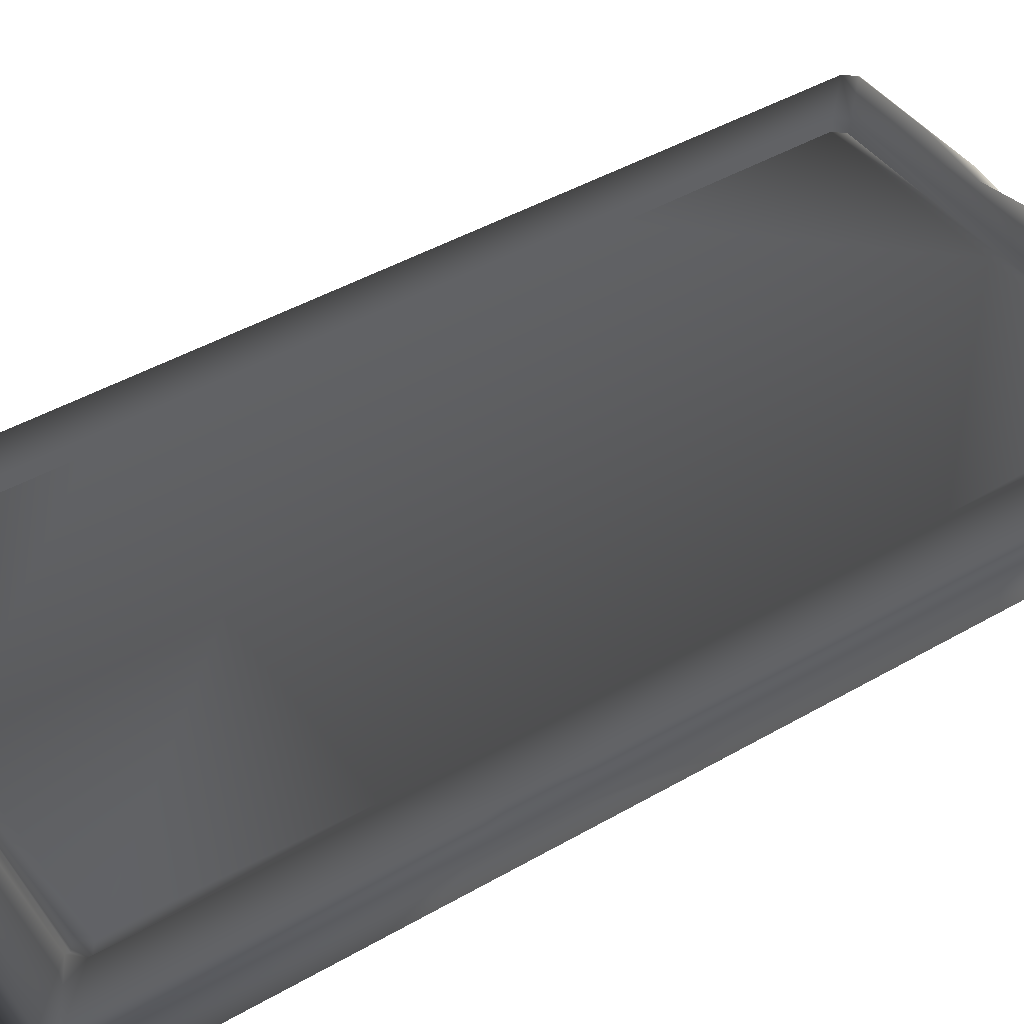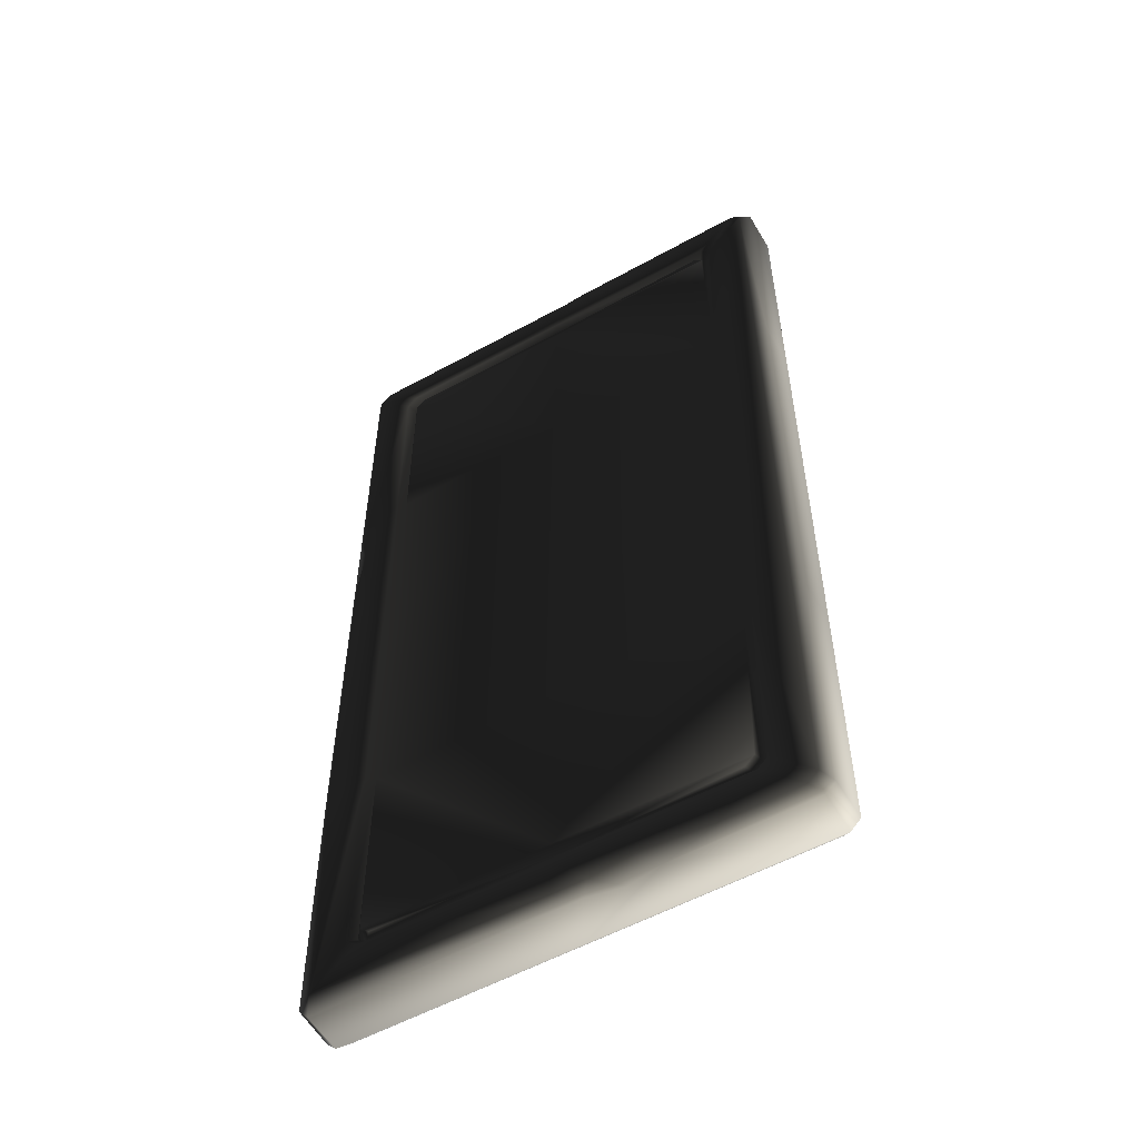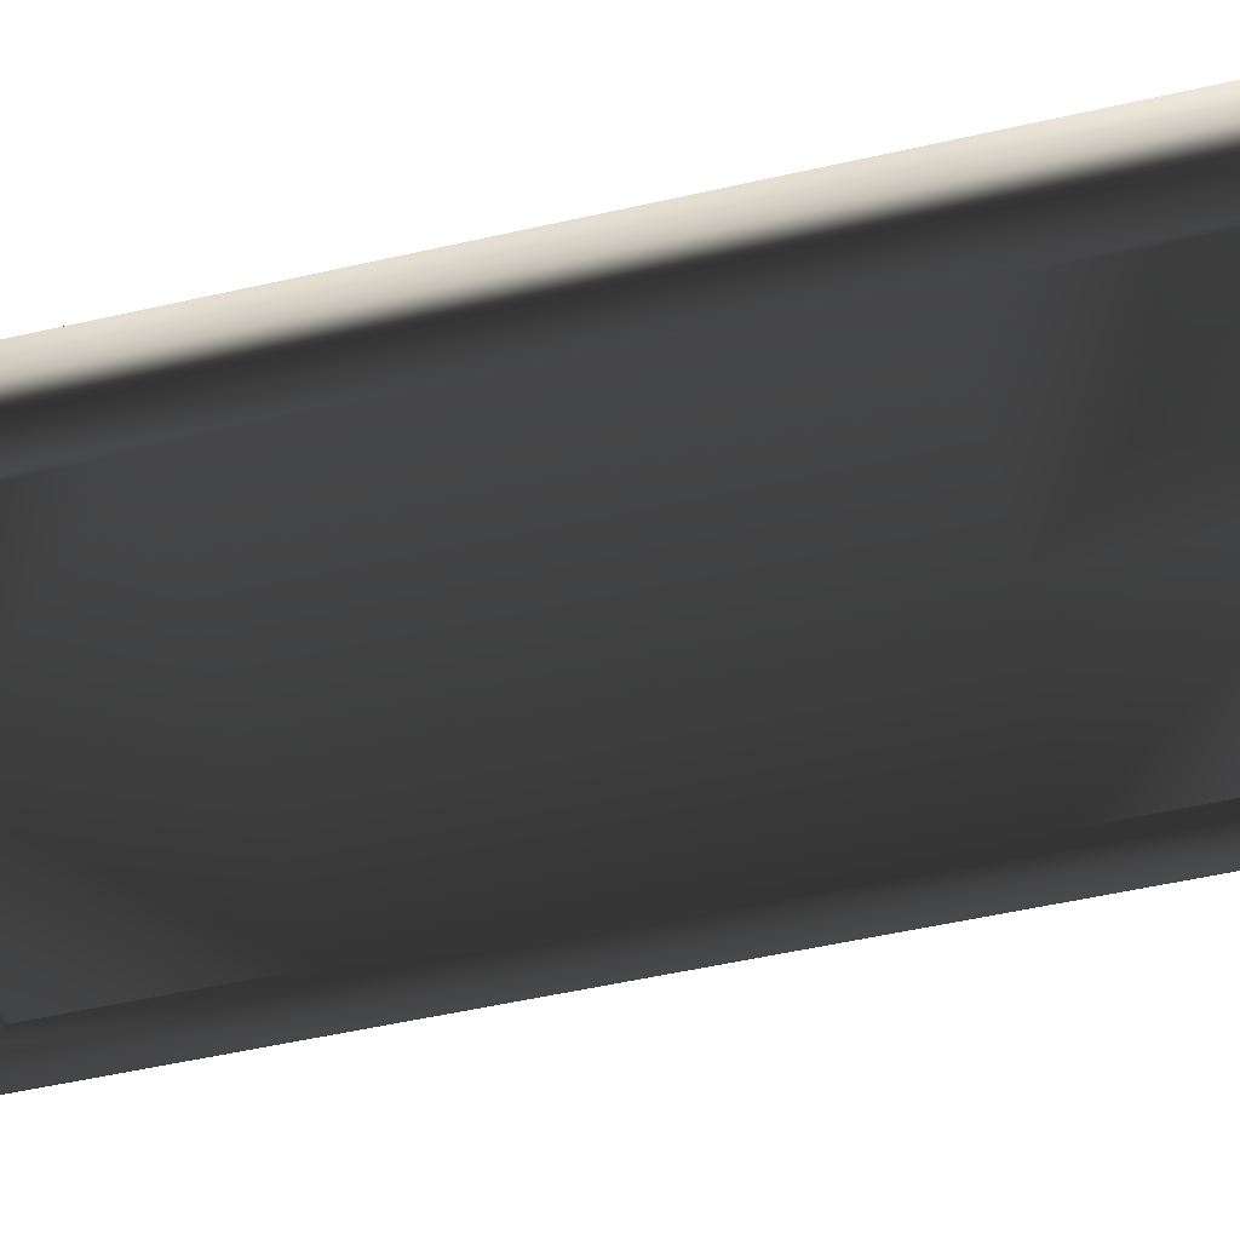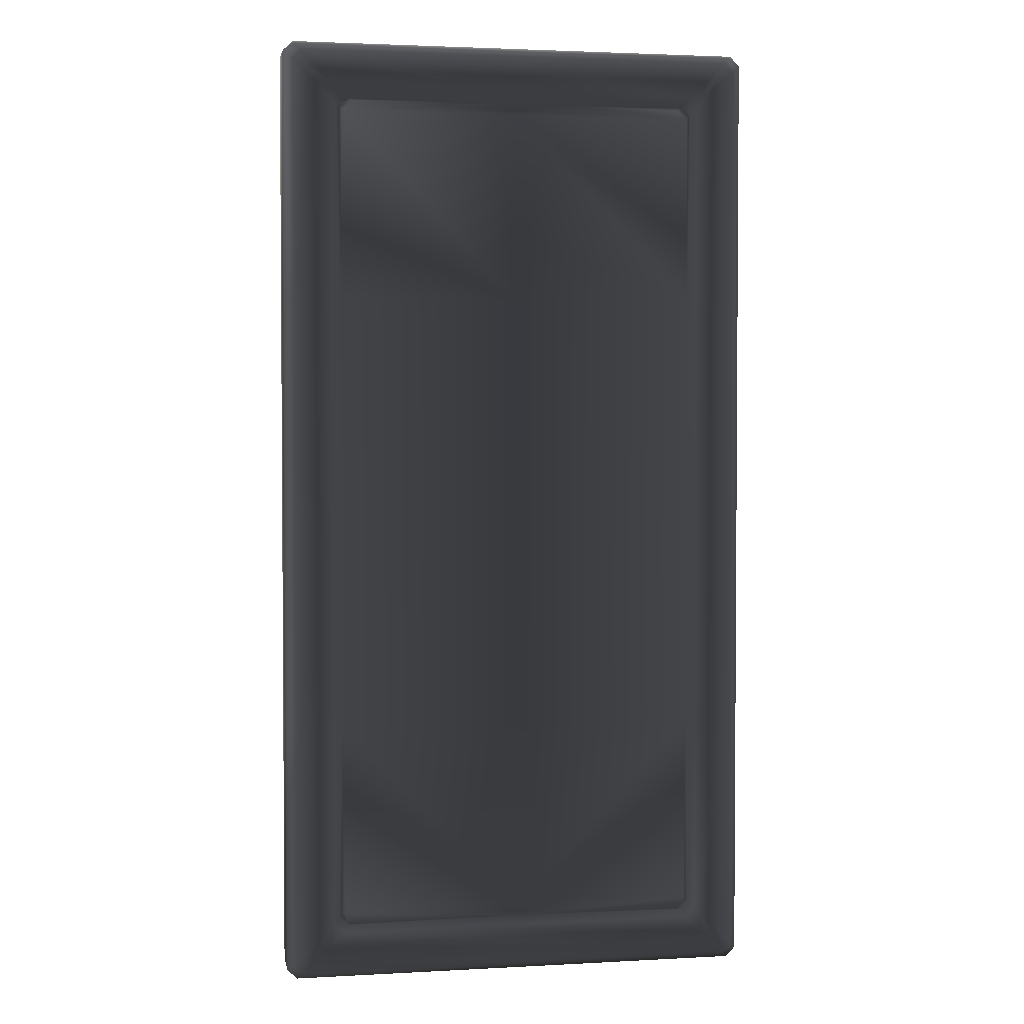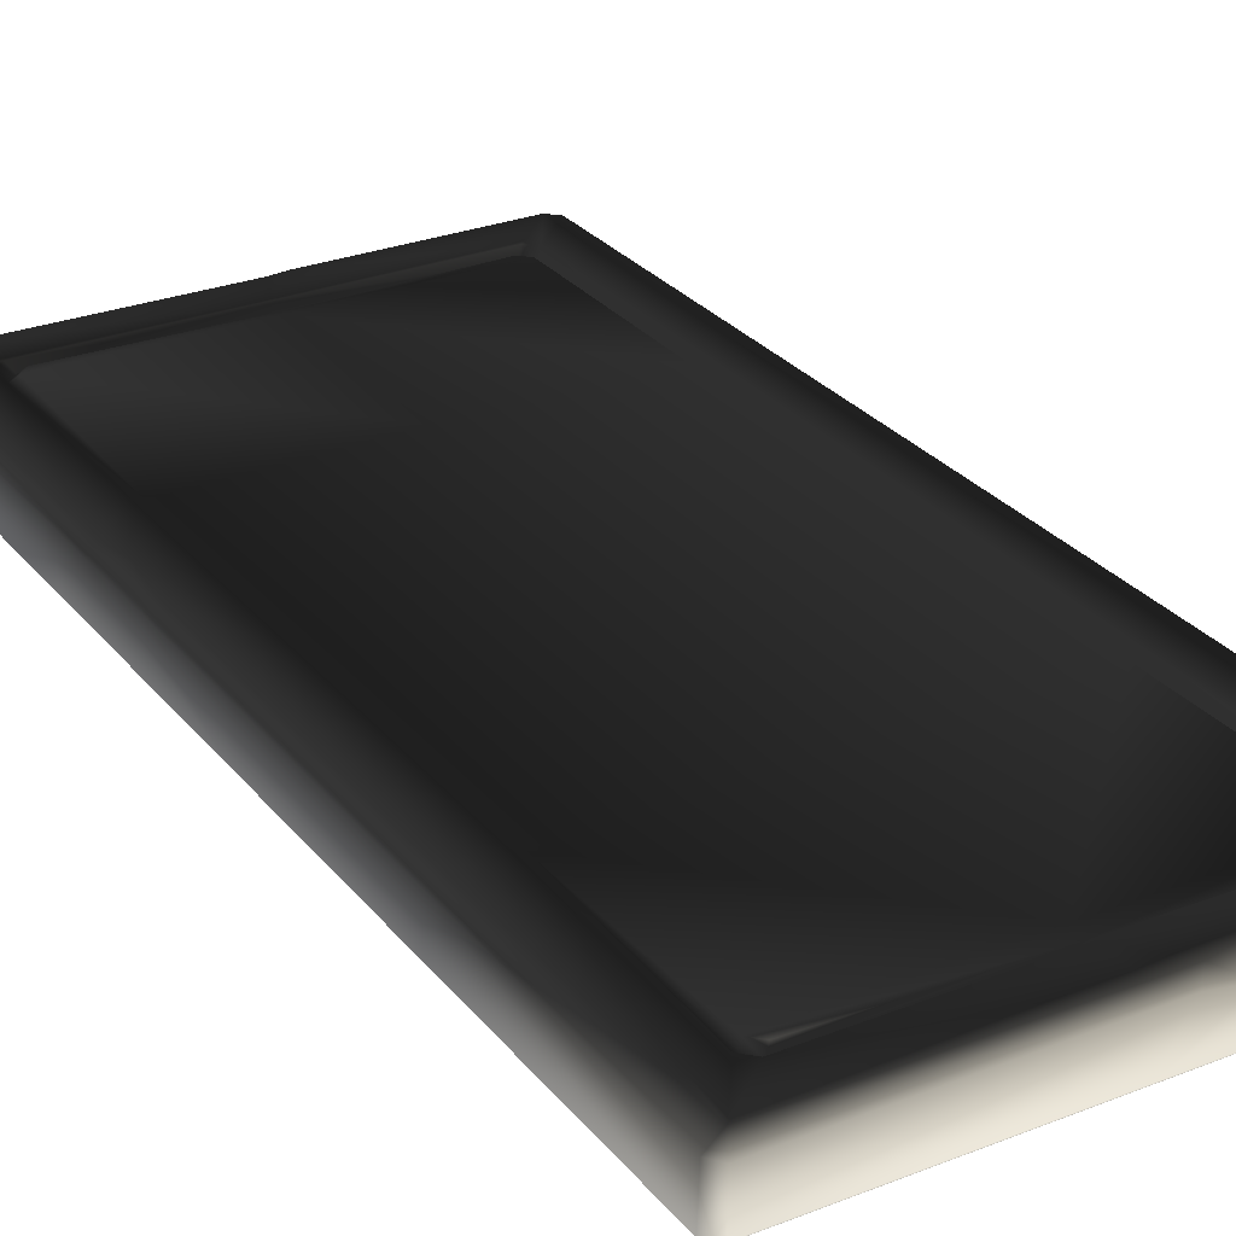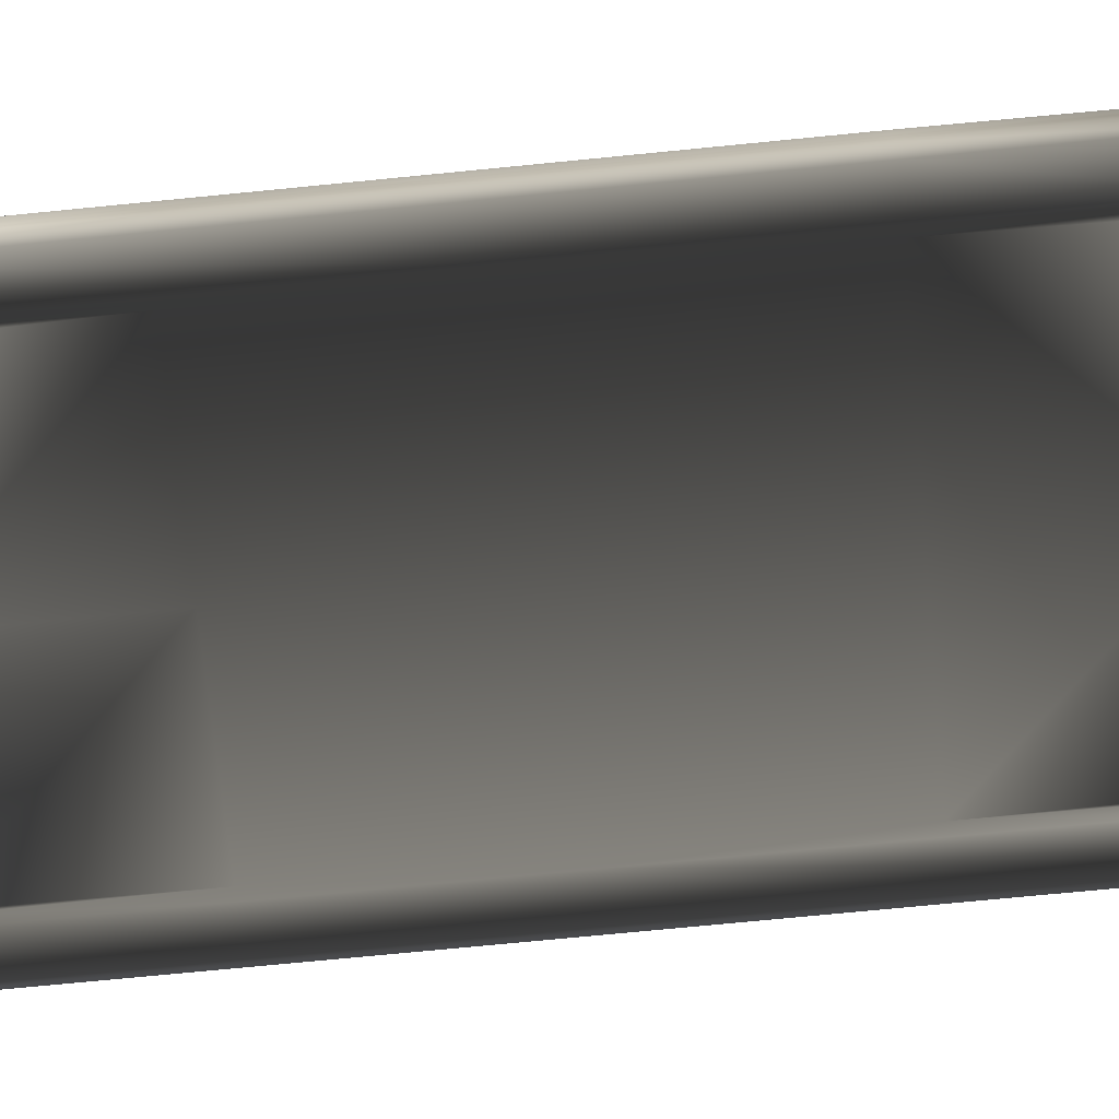
<metadata>
{"format":"obj","ext":"obj","renderer":"f3d","projection":"perspective","resolution":1024,"background":"white","views":[{"elev":44.0,"azim":-124.2,"up":"+Z"},{"elev":-55.0,"azim":30.4,"up":"+Y"},{"elev":-54.1,"azim":103.5,"up":"+Z"},{"elev":2.6,"azim":169.2,"up":"+Y"},{"elev":28.2,"azim":-30.7,"up":"+Z"},{"elev":-73.4,"azim":-84.4,"up":"+Z"}]}
</metadata>
<code>
v -0.9933 -1.988 0.0875
v -0.96 -2.029 -0.0875
v -1 -1.989 -0.0875
v -0.9573 -2.029 0.08562
v -0.9225 -1.992 -0.125
v -1 -1.989 -0.0875
v -0.96 -2.029 -0.0875
v -0.9625 -1.952 -0.125
v -1 -0.9482 -0.0875
v -0.8002 -1.79 -0.125
v -0.7602 -1.83 -0.125
v 0 -1.83 -0.125
v 0 -1.794 -0.1048
v -0.7377 -1.806 -0.09136
v 0.7377 -1.806 -0.09136
v -0.7765 -1.767 -0.09136
v 0.7152 -1.782 -0.1182
v 0.7529 -1.745 -0.1182
v 0 -1.745 -0.1182
v 0.7647 -0.9482 -0.1048
v -0.7529 -1.745 -0.1182
v -0.7647 -0.9482 -0.1048
v -0.8002 -0.9482 -0.125
v -0.7152 -1.782 -0.1182
v 0.7765 -1.767 -0.09136
v 0.8002 -1.79 -0.125
v 0.8002 -0.02933 -0.125
v 0.9625 -1.952 -0.125
v 0.7602 -1.83 -0.125
v 0.7647 -0.02933 -0.1048
v 0 -0.9482 -0.1182
v 0 0.8895 -0.1182
v -0.7647 0.8895 -0.1048
v -0.7647 -0.02933 -0.1048
v -0.8002 1.731 -0.125
v -0.8002 -0.02933 -0.125
v -0.9625 1.893 -0.125
v -0.7765 1.708 -0.09136
v -0.7602 1.771 -0.125
v -0.7377 1.747 -0.09136
v -0.9225 1.933 -0.125
v 0.1888 1.933 -0.125
v -0.7529 1.686 -0.1182
v 0 1.686 -0.1182
v 0 1.735 -0.1048
v -0.7152 1.724 -0.1182
v 0 1.771 -0.125
v 0.9225 1.933 -0.125
v 0.7602 1.771 -0.125
v 0.7377 1.747 -0.09136
v 0.8002 1.731 -0.125
v 0.7765 1.708 -0.09136
v 0.9625 1.893 -0.125
v 0.7529 1.686 -0.1182
v 0.7152 1.724 -0.1182
v 0.7647 0.8895 -0.1048
v 0.8002 0.8895 -0.125
v 0.9625 0.8895 -0.125
v 1 1.931 -0.0875
v 1 0.8895 -0.0875
v 1 -0.02933 -0.0875
v 0.9625 -0.02933 -0.125
v 1 -0.9482 -0.0875
v 0.9625 -0.9482 -0.125
v 1 -1.989 -0.0875
v 0.9225 -1.992 -0.125
v 0.96 -2.029 0.0875
v 1 -1.989 -0.0875
v 0.96 -2.029 -0.0875
v 1 -1.989 0.0875
v 0.3913 -2.029 0.0875
v 0 -2.029 -0.0875
v 0.248 -2.029 0.06244
v 0.1018 -2.029 0.0875
v 0 -2.029 0.0875
v -0.9573 -2.029 0.08562
v -0.96 -2.029 -0.0875
v 0.9625 -1.952 -0.125
v 0.96 -2.029 -0.0875
v 1 -1.989 -0.0875
v 0.9225 -1.992 -0.125
v -0.9225 -1.992 -0.125
v 0 -2.029 -0.0875
v -0.96 -2.029 -0.0875
v -0.96 1.971 0.0875
v -1 1.931 -0.0875
v -0.96 1.971 -0.0875
v -1 1.931 0.0875
v -1 0.8895 -0.0875
v -1 0.8895 0.0875
v -1 0.7216 0.0875
v -1 -0.02933 -0.0875
v -1 0.385 0.0875
v -1 -0.02933 0.0875
v -1 -0.9482 -0.0875
v -1 -0.9482 0.0875
v -1 -1.989 -0.0875
v -0.9933 -1.988 0.0875
v -0.96 1.971 -0.0875
v -1 1.931 -0.0875
v -1 0.8895 -0.0875
v -0.9625 -0.02933 -0.125
v -1 -0.02933 -0.0875
v -0.9625 -0.9482 -0.125
v 1 1.931 0.0875
v 0.96 1.971 -0.0875
v 1 1.931 -0.0875
v 0.96 1.971 0.0875
v 0.1917 1.971 -0.0875
v 0.155 1.971 0.07837
v 0 1.971 -0.0875
v 0.08603 1.971 0.0875
v -0.96 1.971 -0.0875
v -0.96 1.971 0.0875
v 0.9225 1.933 -0.125
v 1 1.931 -0.0875
v 0.96 1.971 -0.0875
v 0.1917 1.971 -0.0875
v 0.1888 1.933 -0.125
v 0 1.971 -0.0875
v -0.9225 1.933 -0.125
v -0.96 1.971 -0.0875
v 0.9625 1.893 -0.125
v -0.9933 -1.988 0.0875
v -0.929 -1.975 0.125
v -0.9573 -2.029 0.08562
v -0.9625 -0.9482 0.125
v -1 -0.9482 0.0875
v -0.8002 -0.9482 0.125
v -0.8002 -1.79 0.125
v -0.7647 -0.9482 0.1048
v -0.7765 -1.767 0.09136
v -0.7529 -1.745 0.1182
v -0.7377 -1.806 0.09136
v -0.7602 -1.83 0.125
v 0 -1.992 0.125
v 0 -2.029 0.0875
v 0.1018 -2.029 0.0875
v -0.9573 -2.029 0.08562
v 0 -1.83 0.125
v -0.7647 -0.02933 0.1048
v 0 0.8895 0.1182
v 0 -0.9482 0.1182
v 0.7647 0.8895 0.1048
v 0.7647 -0.9482 0.1048
v 0.8002 -0.9482 0.125
v 0.7765 -1.767 0.09136
v 0 -1.794 0.1048
v -0.7152 -1.782 0.1182
v 0.7602 -1.83 0.125
v 0.2974 -1.958 0.125
v 0.6132 -1.992 0.125
v 0.3913 -2.029 0.0875
v 0.248 -2.029 0.06244
v 0.7377 -1.806 0.09136
v 0.8002 -1.79 0.125
v 0.137 -1.992 0.125
v 0.7529 -1.745 0.1182
v 0 -1.745 0.1182
v 0.7152 -1.782 0.1182
v 0.9625 -1.952 0.125
v 0.9225 -1.992 0.125
v 0.96 -2.029 0.0875
v 1 -1.989 0.0875
v 0.9625 -0.02933 0.125
v 1 -0.02933 0.0875
v 1 0.8895 0.0875
v 1 -0.9482 0.0875
v 1 -1.989 0.0875
v 0.9625 1.893 0.125
v 1 1.931 0.0875
v 0.96 1.971 0.0875
v 0.9225 1.933 0.125
v 0.139 1.933 0.125
v 0.155 1.971 0.07837
v 0.7602 1.771 0.125
v 0 1.771 0.125
v 0.7377 1.747 0.09136
v 0.7765 1.708 0.09136
v 0 1.735 0.1048
v 0.7529 1.686 0.1182
v 0 1.686 0.1182
v -0.7529 1.686 0.1182
v 0.8002 1.731 0.125
v 0.8002 0.8895 0.125
v -0.7152 1.724 0.1182
v 0.7152 1.724 0.1182
v -0.7765 1.708 0.09136
v -0.7647 0.8895 0.1048
v -0.8002 0.8895 0.125
v -0.8002 1.731 0.125
v -0.9625 0.7145 0.125
v -0.9625 1.893 0.125
v -1 1.931 0.0875
v -1 0.8895 0.0875
v -1 0.7216 0.0875
v -0.7377 1.747 0.09136
v -0.7602 1.771 0.125
v -0.9369 0.5915 0.125
v -1 0.385 0.0875
v -0.9625 0.3814 0.125
v -1 -0.02933 0.0875
v -0.8002 -0.02933 0.125
v -0.9225 1.933 0.125
v -0.96 1.971 0.0875
v 0.05885 1.923 0.125
v -0.96 1.971 0.0875
v 0.08603 1.971 0.0875
v 1 -0.02933 0.0875
v 1 0.8895 -0.0875
v 1 -0.02933 -0.0875
v 1 0.8895 0.0875
v 1 -0.9482 0.0875
v 1 -0.9482 -0.0875
v 1 -1.989 0.0875
v 1 -1.989 -0.0875
v 1 1.931 -0.0875
v 1 1.931 0.0875
g Platform_Long_(78)_4433_78
f 1 3 2
f 2 4 1
f 5 7 6
f 6 8 5
f 8 6 9
f 5 8 10
f 10 11 5
f 5 11 12
f 13 12 11
f 11 14 13
f 14 11 10
f 12 13 15
f 10 16 14
f 17 15 13
f 18 17 13
f 15 17 18
f 13 19 18
f 20 18 19
f 21 19 13
f 19 21 22
f 21 16 22
f 23 22 16
f 16 10 23
f 13 24 21
f 16 21 24
f 24 14 16
f 13 14 24
f 20 25 18
f 18 25 15
f 26 25 20
f 20 27 26
f 28 26 27
f 29 15 25
f 25 26 29
f 27 20 30
f 31 30 20
f 22 31 19
f 19 31 20
f 30 31 32
f 33 32 31
f 31 34 33
f 31 22 34
f 35 33 34
f 34 36 35
f 22 23 36
f 36 34 22
f 37 35 36
f 35 38 33
f 38 35 39
f 39 40 38
f 41 39 35
f 35 37 41
f 39 41 42
f 43 38 40
f 33 38 43
f 33 43 44
f 44 32 33
f 45 44 43
f 43 46 45
f 46 40 45
f 40 46 43
f 47 45 40
f 40 39 47
f 42 47 39
f 47 42 48
f 48 49 47
f 45 47 49
f 49 50 45
f 50 49 51
f 51 52 50
f 53 51 49
f 49 48 53
f 54 44 45
f 45 55 54
f 52 54 55
f 55 50 52
f 45 50 55
f 54 52 56
f 57 56 52
f 52 51 57
f 54 56 32
f 32 44 54
f 58 57 51
f 51 53 58
f 32 56 30
f 27 30 56
f 56 57 27
f 58 53 59
f 59 60 58
f 58 60 61
f 62 27 57
f 57 58 62
f 61 62 58
f 62 61 63
f 63 64 62
f 27 62 64
f 64 63 65
f 27 64 28
f 65 28 64
f 26 28 66
f 66 29 26
f 29 66 5
f 5 12 29
f 15 29 12
f 67 69 68
f 68 70 67
f 71 69 67
f 71 72 69
f 73 72 71
f 74 72 73
f 75 72 74
f 72 75 76
f 76 77 72
f 78 80 79
f 79 81 78
f 82 81 79
f 79 83 82
f 82 83 84
f 85 87 86
f 86 88 85
f 88 86 89
f 89 90 88
f 90 89 91
f 91 89 92
f 92 93 91
f 93 92 94
f 94 92 95
f 95 96 94
f 96 95 97
f 97 98 96
f 37 100 99
f 101 100 37
f 101 37 102
f 102 103 101
f 103 102 104
f 104 9 103
f 23 104 102
f 36 102 37
f 102 36 23
f 99 41 37
f 104 23 10
f 9 104 8
f 10 8 104
f 105 107 106
f 106 108 105
f 108 106 109
f 109 110 108
f 111 110 109
f 111 112 110
f 112 111 113
f 113 114 112
f 115 117 116
f 118 117 115
f 115 119 118
f 119 120 118
f 120 119 121
f 121 122 120
f 116 123 115
f 124 126 125
f 124 125 127
f 127 128 124
f 129 127 125
f 125 130 129
f 131 129 130
f 130 132 131
f 131 132 133
f 133 132 134
f 135 134 132
f 132 130 135
f 130 125 135
f 135 125 136
f 137 136 125
f 136 137 138
f 125 139 137
f 136 140 135
f 134 135 140
f 129 131 141
f 142 141 131
f 131 143 142
f 144 142 143
f 143 145 144
f 146 144 145
f 146 145 147
f 140 148 134
f 133 149 148
f 149 134 148
f 148 140 150
f 140 151 150
f 150 151 152
f 153 152 151
f 153 151 154
f 150 155 148
f 156 147 155
f 155 150 156
f 147 156 146
f 154 151 157
f 154 157 138
f 140 157 151
f 158 147 145
f 158 159 148
f 159 158 145
f 148 160 158
f 148 155 160
f 147 158 160
f 160 155 147
f 161 156 150
f 150 162 161
f 162 152 153
f 153 163 162
f 162 163 164
f 164 161 162
f 161 146 156
f 146 161 165
f 166 165 161
f 165 166 167
f 161 168 166
f 161 169 168
f 146 165 170
f 167 170 165
f 167 171 170
f 170 171 172
f 172 173 170
f 174 173 172
f 172 175 174
f 176 173 174
f 176 174 177
f 178 176 177
f 176 178 179
f 177 180 178
f 181 179 178
f 180 182 181
f 144 181 182
f 144 179 181
f 183 182 180
f 184 179 144
f 173 176 184
f 179 184 176
f 184 170 173
f 170 184 185
f 144 185 184
f 180 186 183
f 181 187 180
f 178 187 181
f 187 178 180
f 188 183 186
f 183 188 189
f 183 189 142
f 182 142 144
f 142 182 183
f 190 189 188
f 188 191 190
f 192 190 191
f 191 193 192
f 192 193 194
f 194 195 192
f 192 195 196
f 191 188 197
f 186 197 188
f 197 198 191
f 193 191 198
f 198 197 180
f 180 197 186
f 190 192 199
f 192 196 199
f 199 196 200
f 199 200 201
f 201 200 202
f 201 202 128
f 203 199 201
f 190 199 203
f 198 204 193
f 194 193 204
f 204 205 194
f 203 201 127
f 128 127 201
f 180 177 198
f 204 198 177
f 177 206 204
f 207 204 206
f 206 208 207
f 175 208 206
f 174 175 206
f 177 174 206
f 127 129 203
f 141 203 129
f 203 141 189
f 189 190 203
f 142 189 141
f 209 211 210
f 210 212 209
f 211 209 213
f 213 214 211
f 214 213 215
f 215 216 214
f 212 210 217
f 217 218 212
f 131 133 159
f 148 159 133
f 159 143 131
f 145 143 159
f 134 149 133
f 150 152 162
f 138 157 136
f 140 136 157
f 144 146 185
f 170 185 146

</code>
